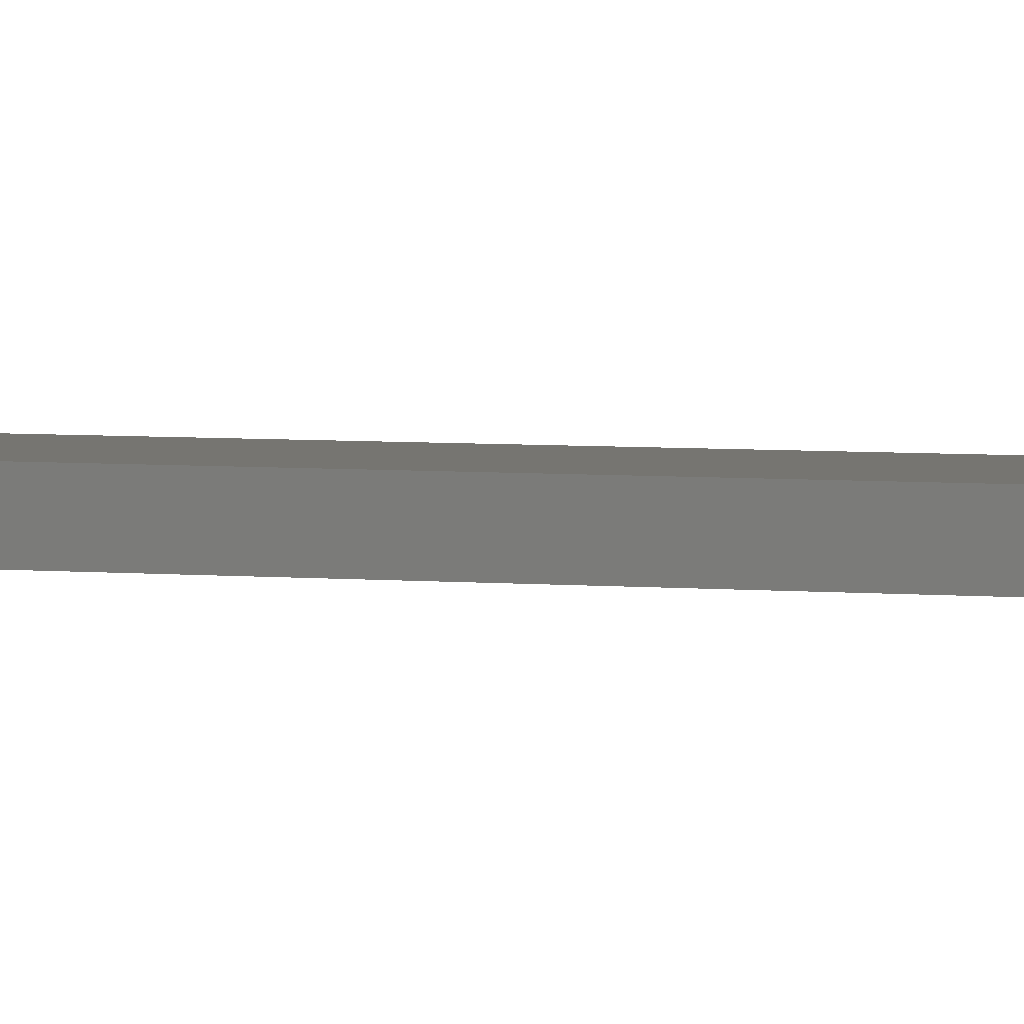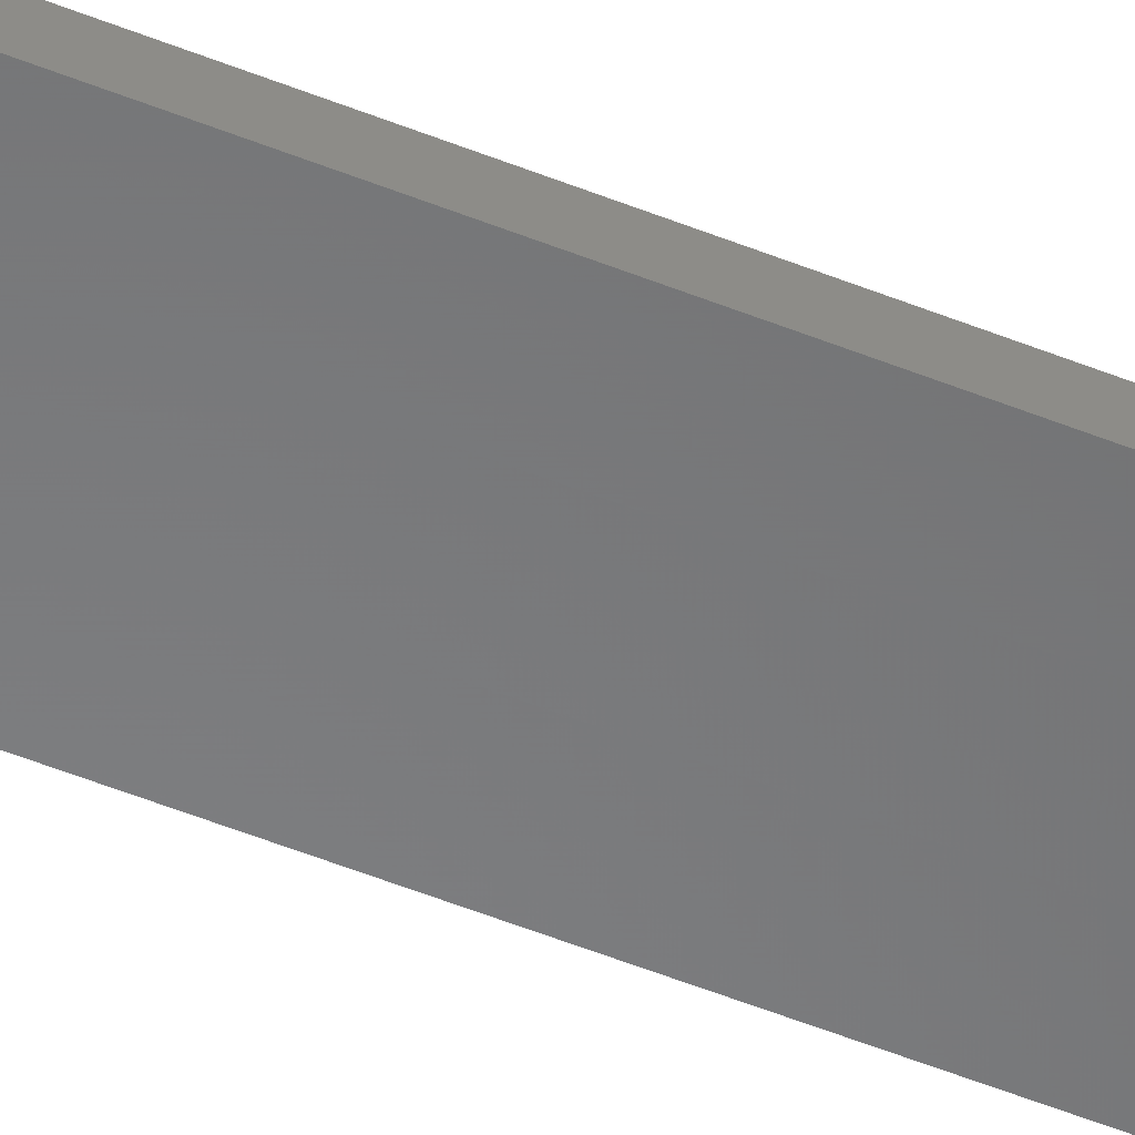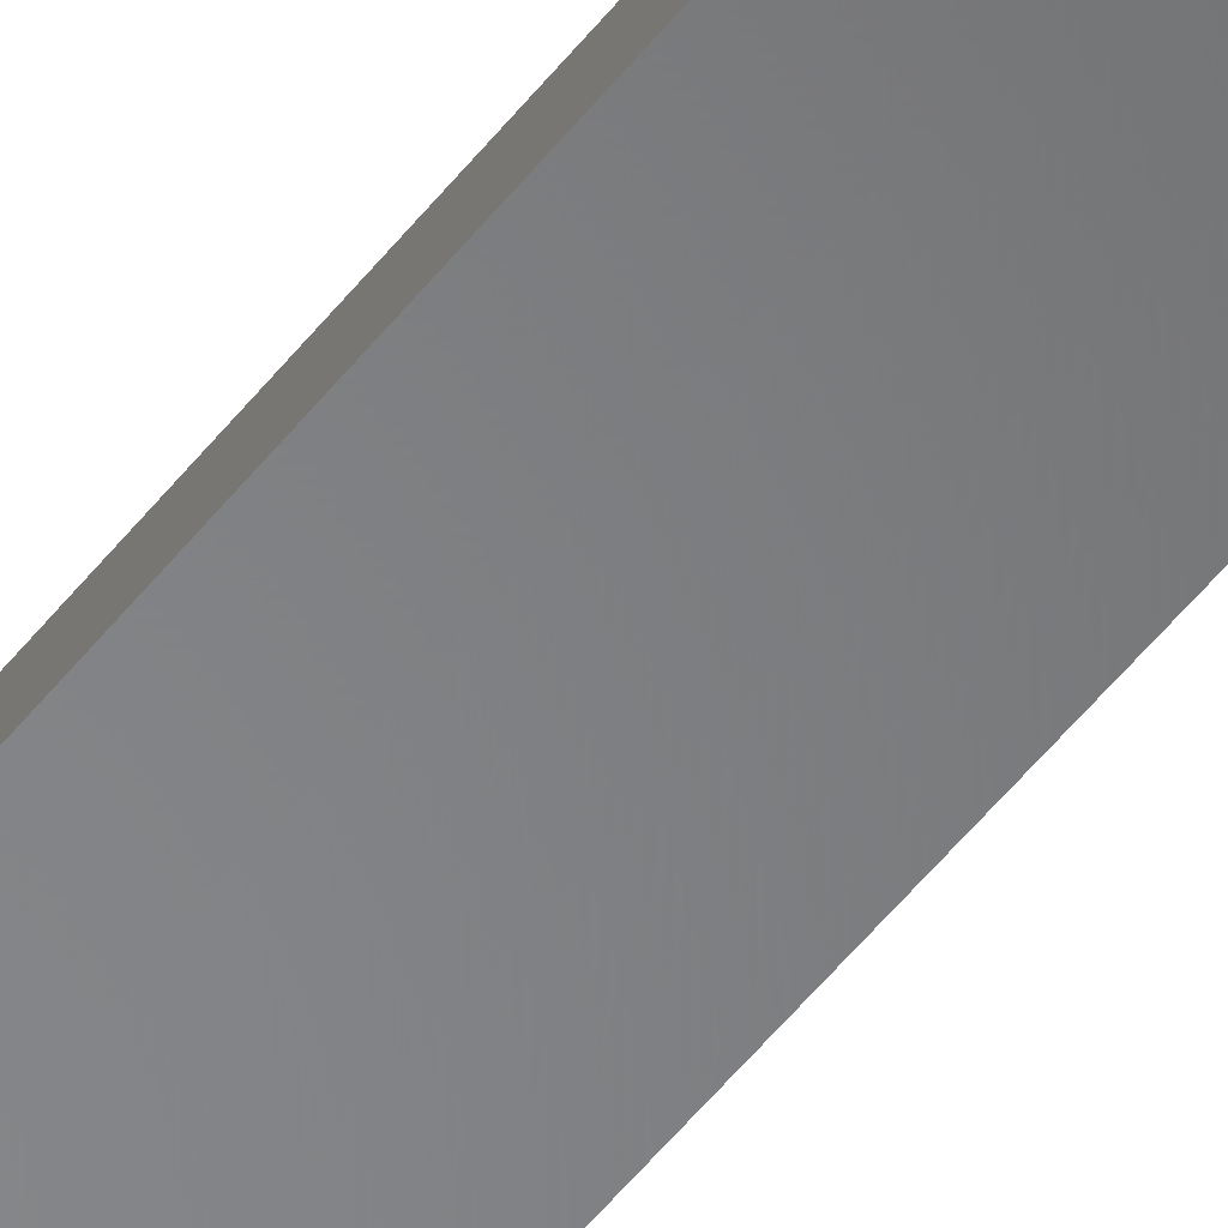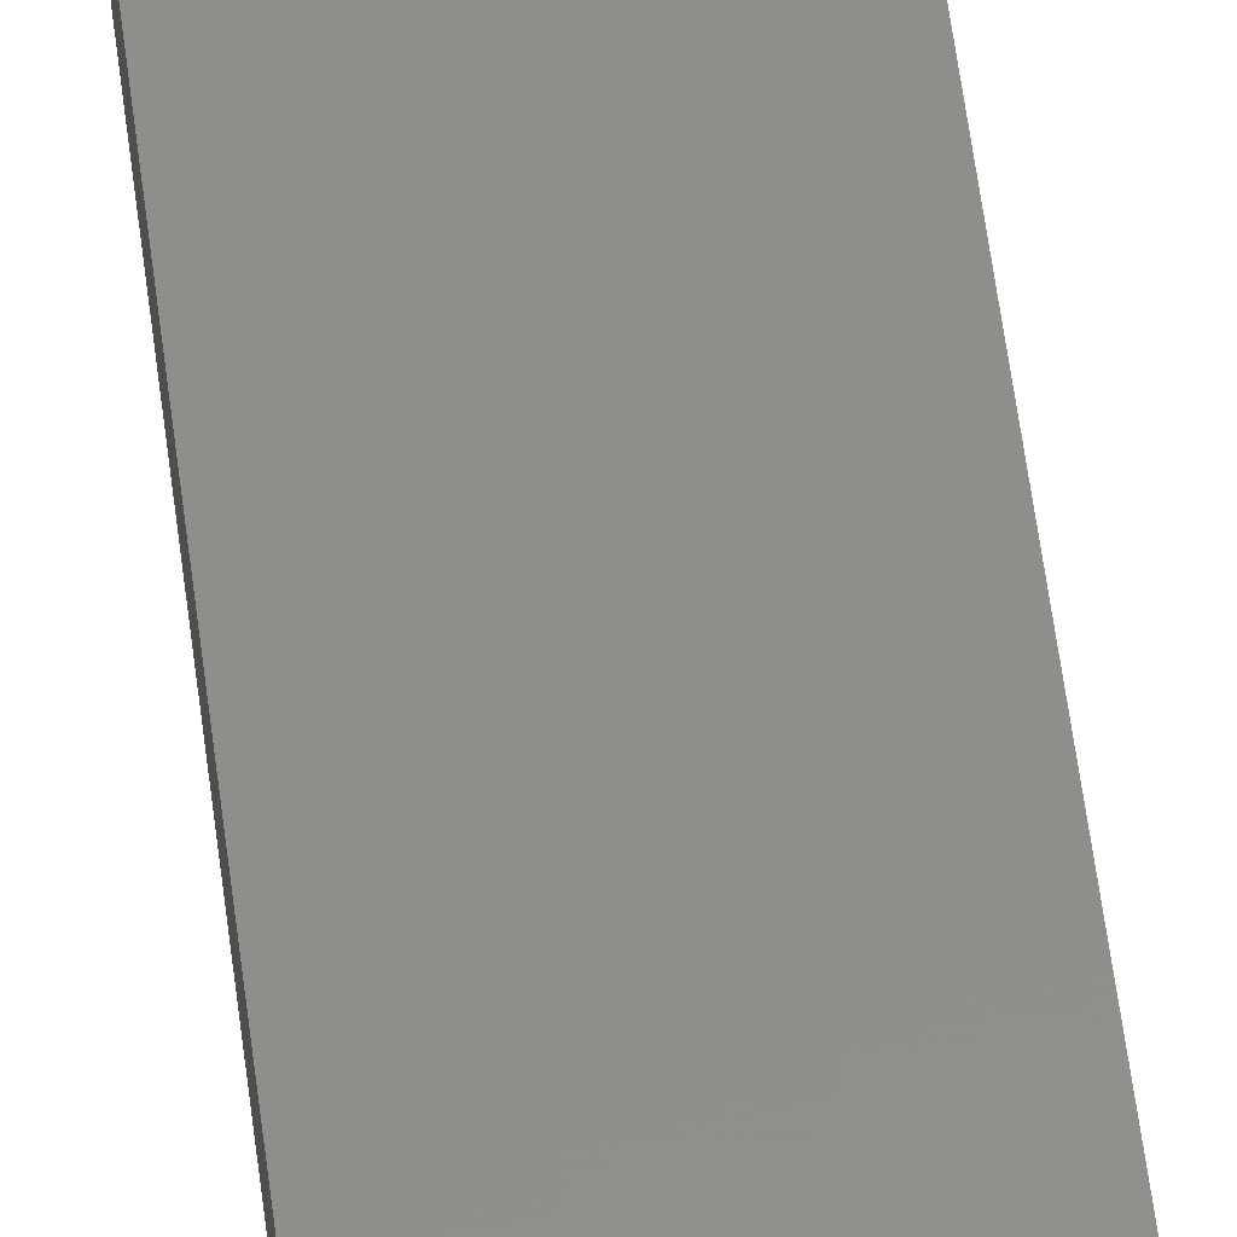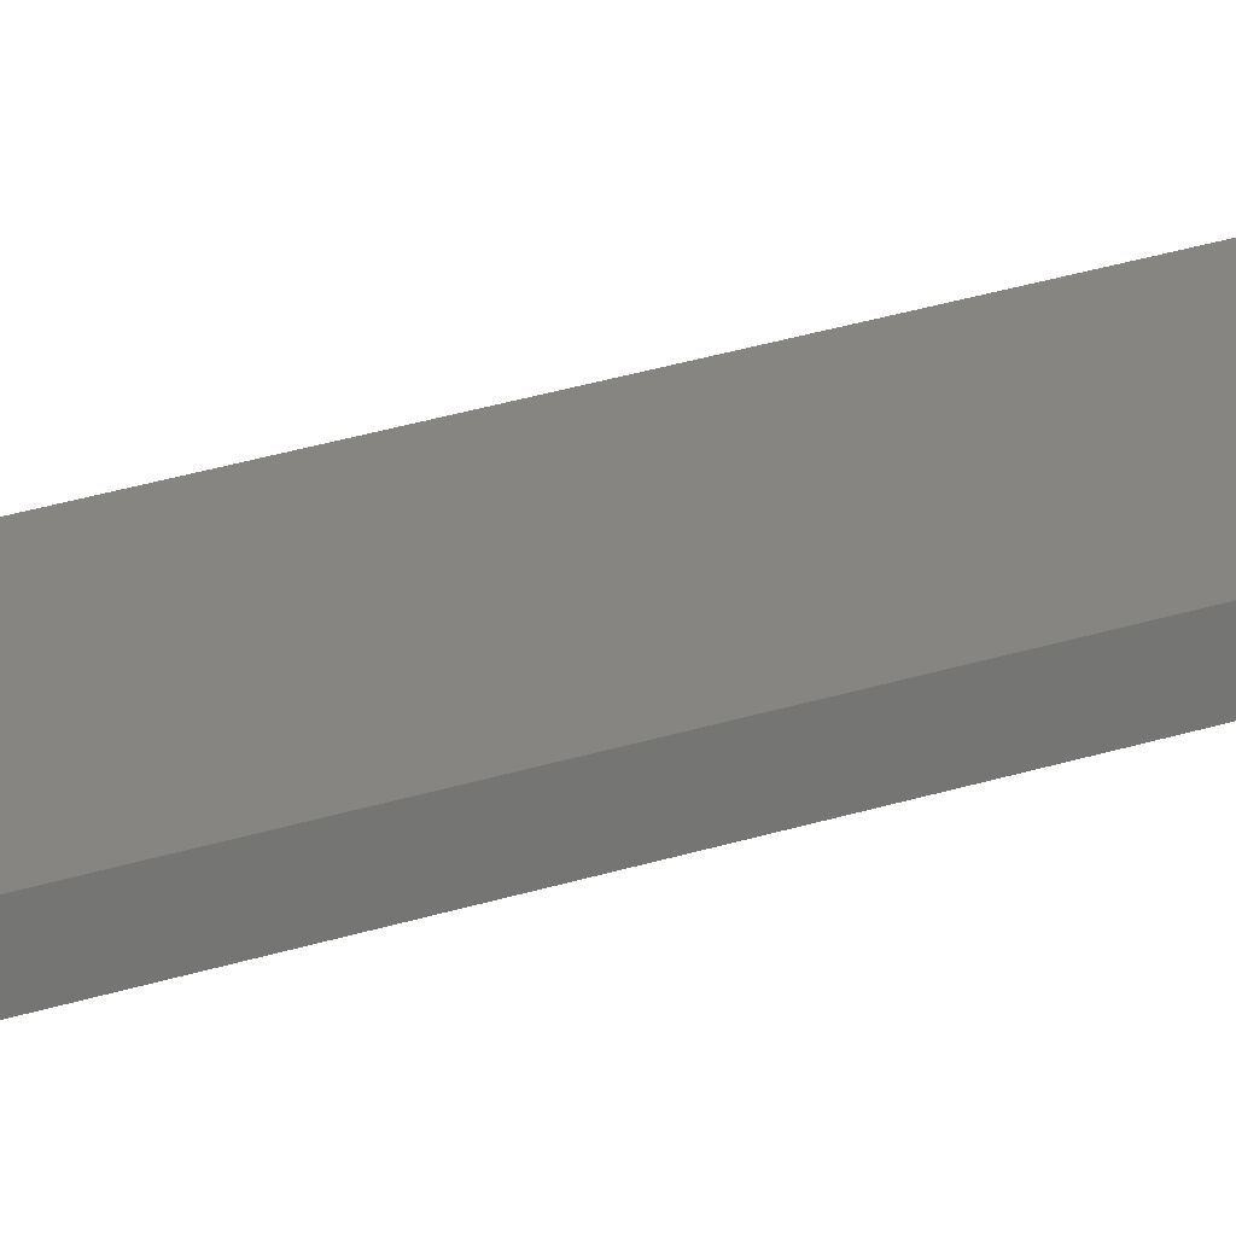
<metadata>
{"format":"stl","ext":"stl","renderer":"f3d","projection":"perspective","resolution":1024,"background":"white","views":[{"elev":2.3,"azim":-58.9,"up":"+Y"},{"elev":-55.2,"azim":67.2,"up":"+Y"},{"elev":-53.4,"azim":142.8,"up":"+Y"},{"elev":46.9,"azim":173.8,"up":"+Y"},{"elev":21.8,"azim":57.8,"up":"+Y"}]}
</metadata>
<code>
# stl→obj: 16 verts, 28 faces
v -0.0529 4.35 316.6
v -0.0529 4.35 313.1
v -0.1612 4.35 313.1
v -0.1612 4.35 316.6
v -0.2696 4.351 313.1
v -0.2696 4.351 316.6
v -0.3779 4.351 313.1
v -0.3779 4.351 316.6
v -0.3779 4.301 313.1
v -0.3779 4.301 316.6
v -0.05309 4.3 313.1
v -0.1614 4.3 316.6
v -0.1614 4.3 313.1
v -0.2696 4.301 313.1
v -0.05309 4.3 316.6
v -0.2696 4.301 316.6
f 1 2 3
f 4 3 5
f 4 1 3
f 6 5 7
f 6 4 5
f 8 6 7
f 8 9 10
f 7 9 8
f 11 12 13
f 13 12 14
f 15 12 11
f 14 16 9
f 12 16 14
f 16 10 9
f 15 11 1
f 11 2 1
f 14 9 7
f 5 14 7
f 13 14 5
f 3 13 5
f 2 11 13
f 2 13 3
f 10 16 8
f 16 6 8
f 16 12 6
f 12 4 6
f 12 15 4
f 15 1 4

</code>
